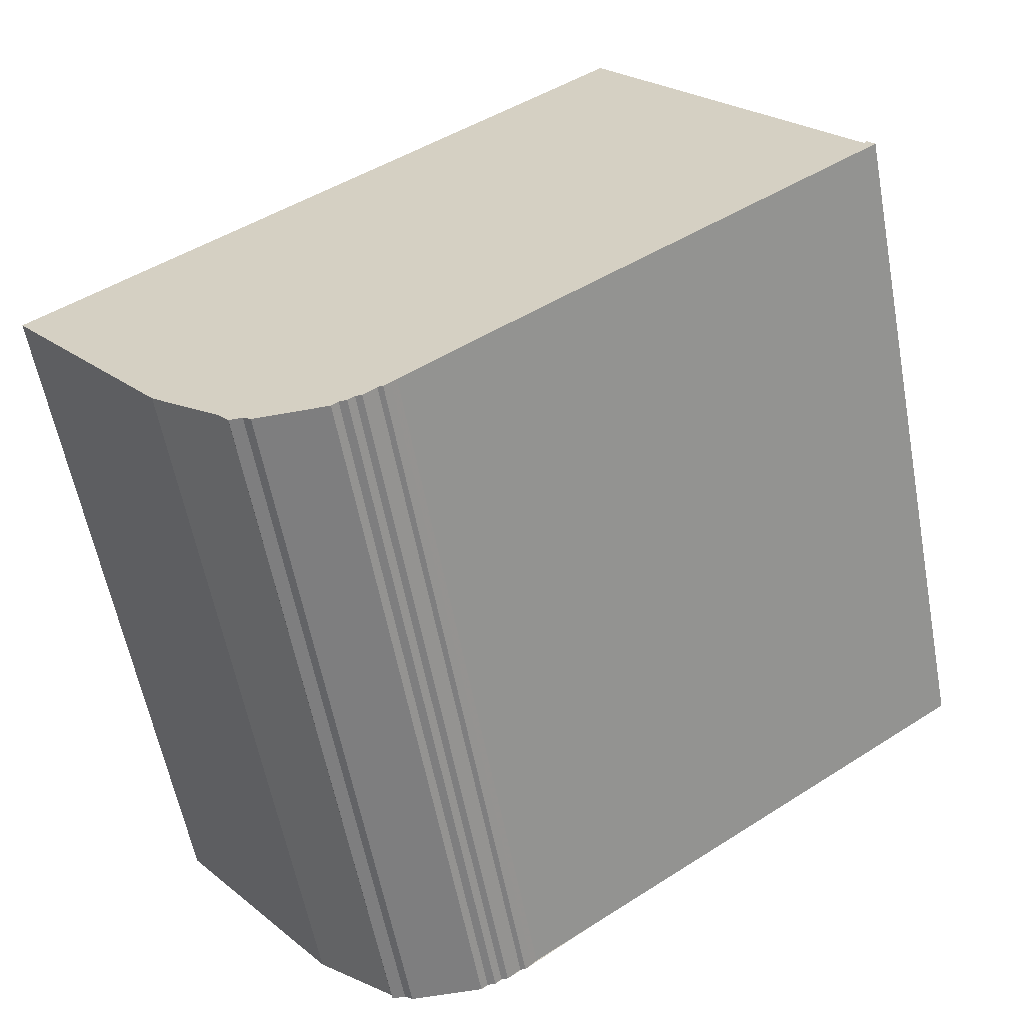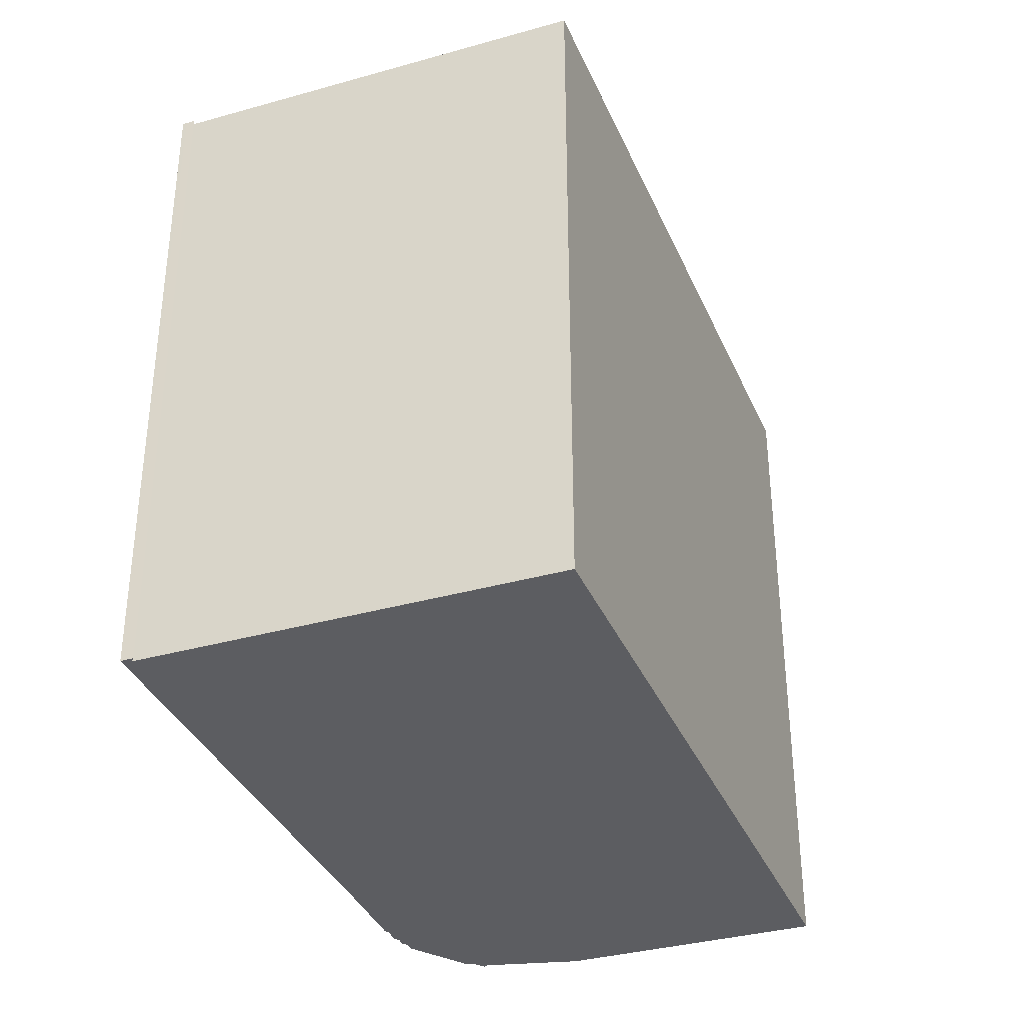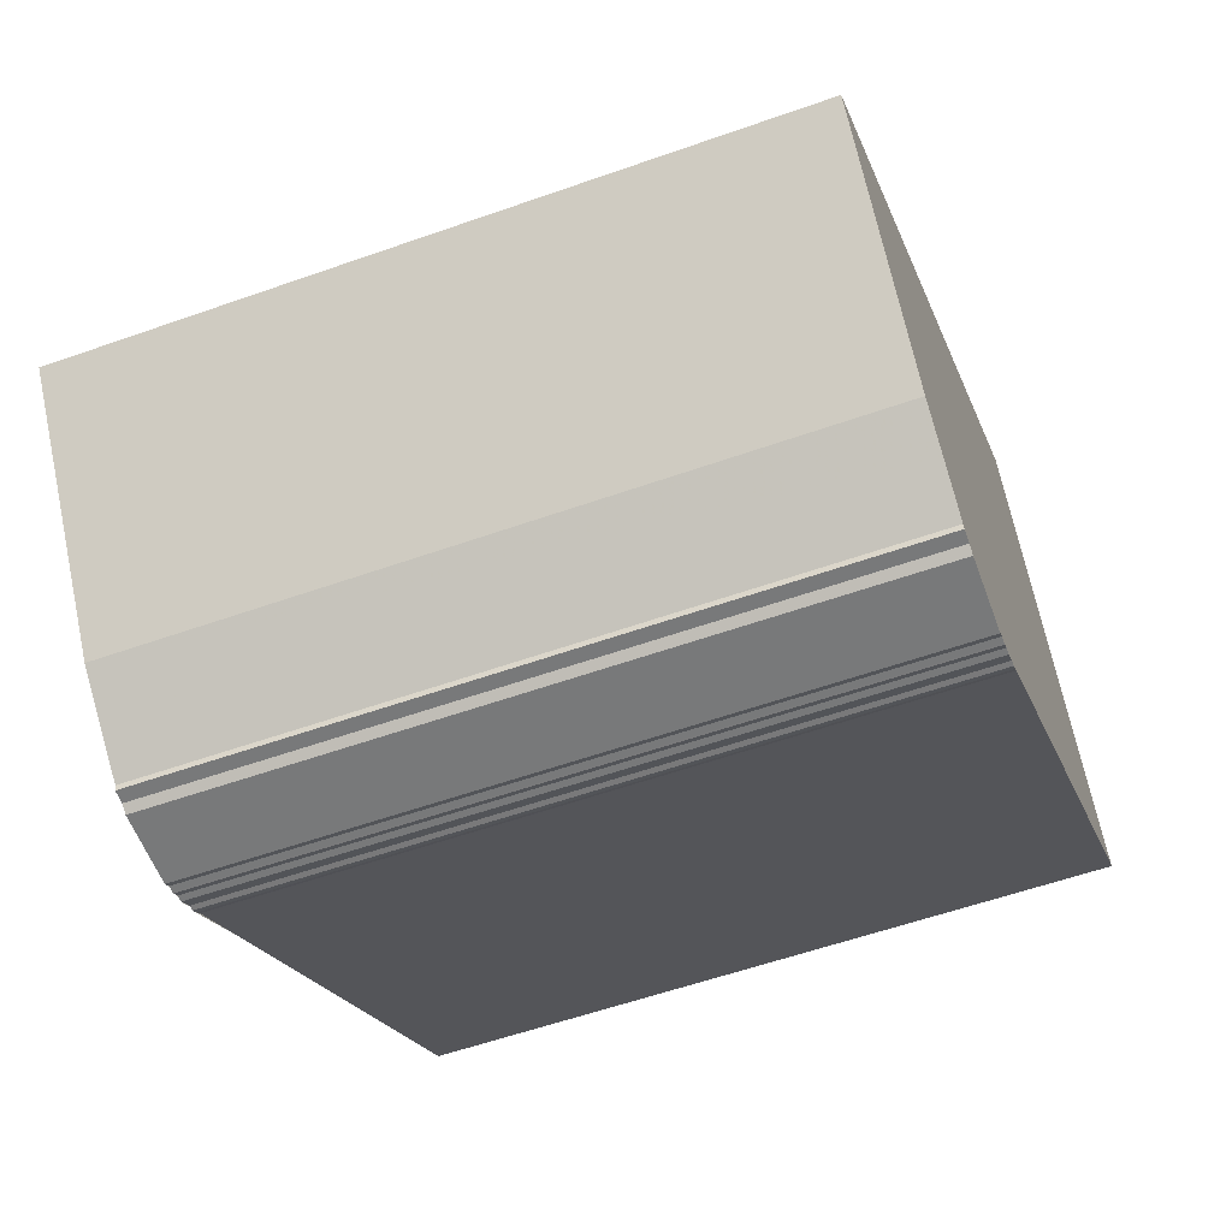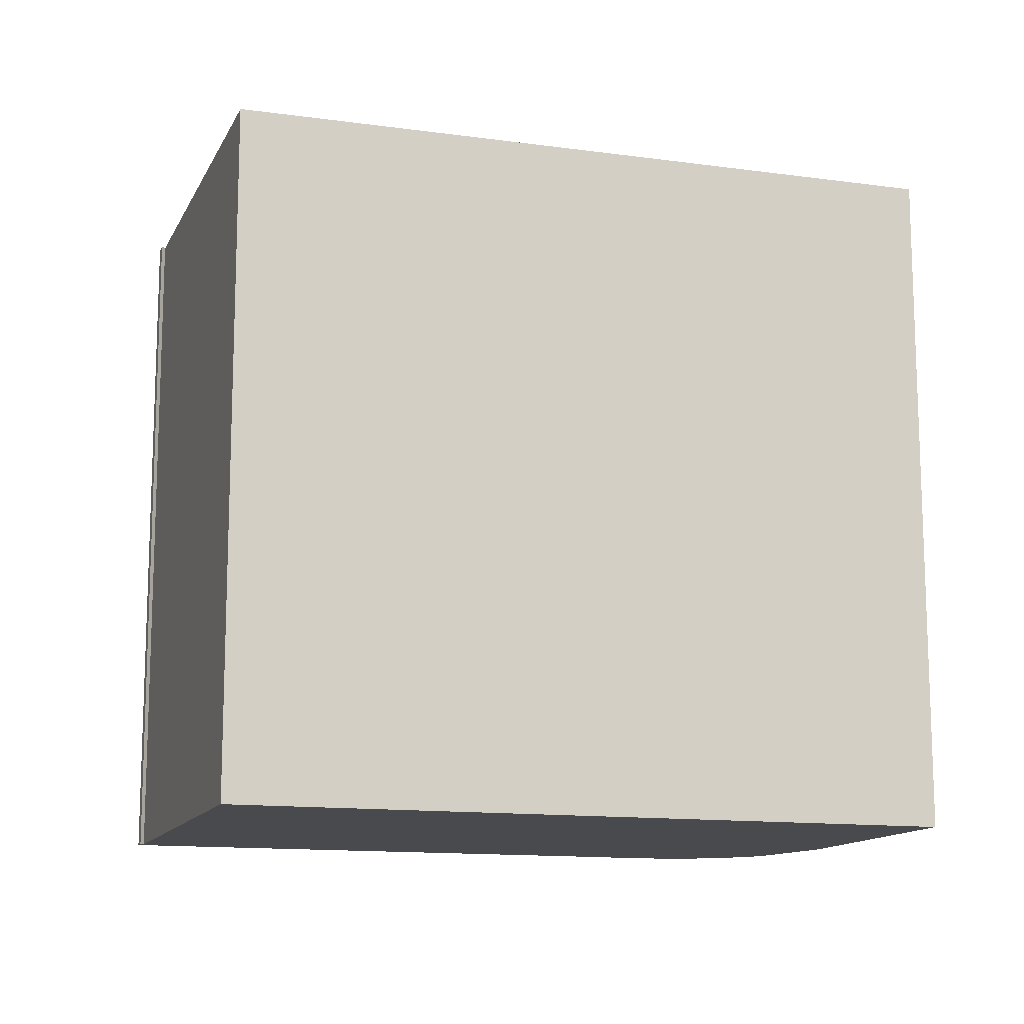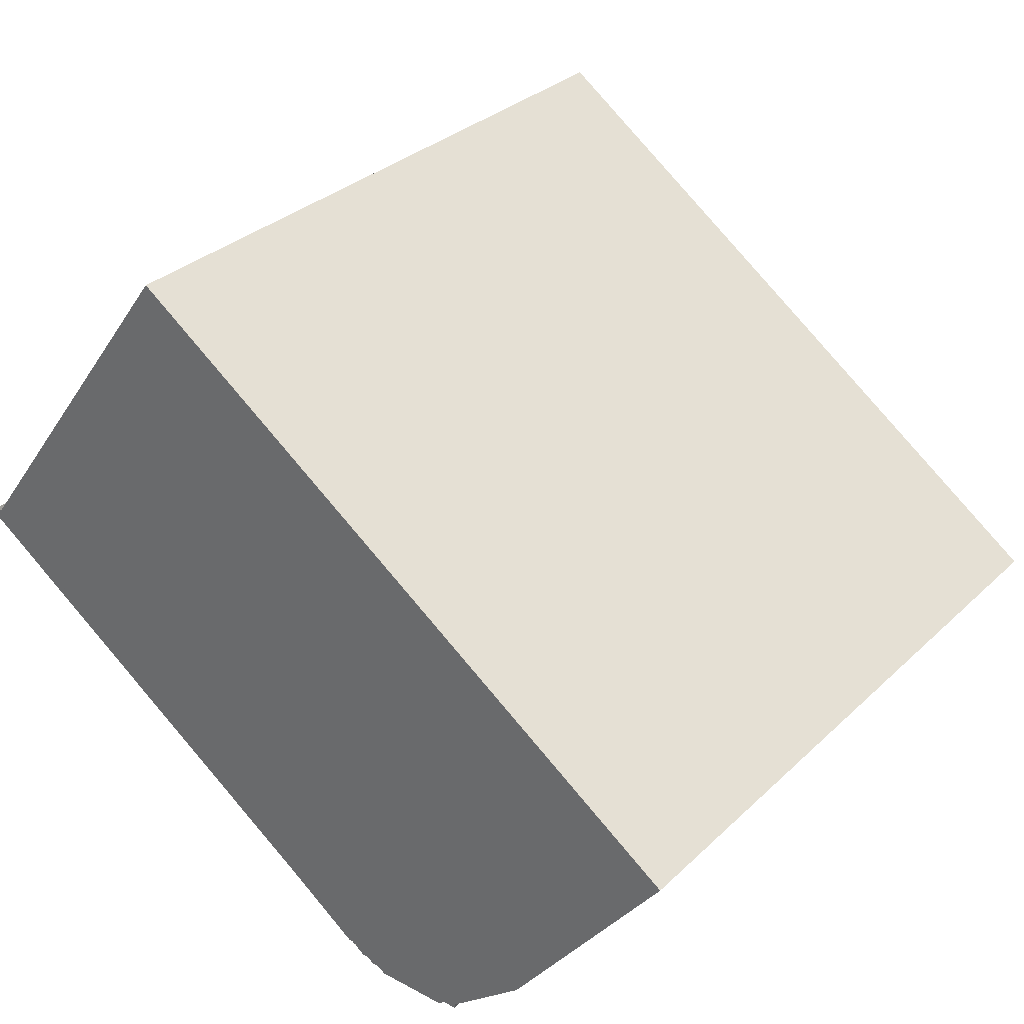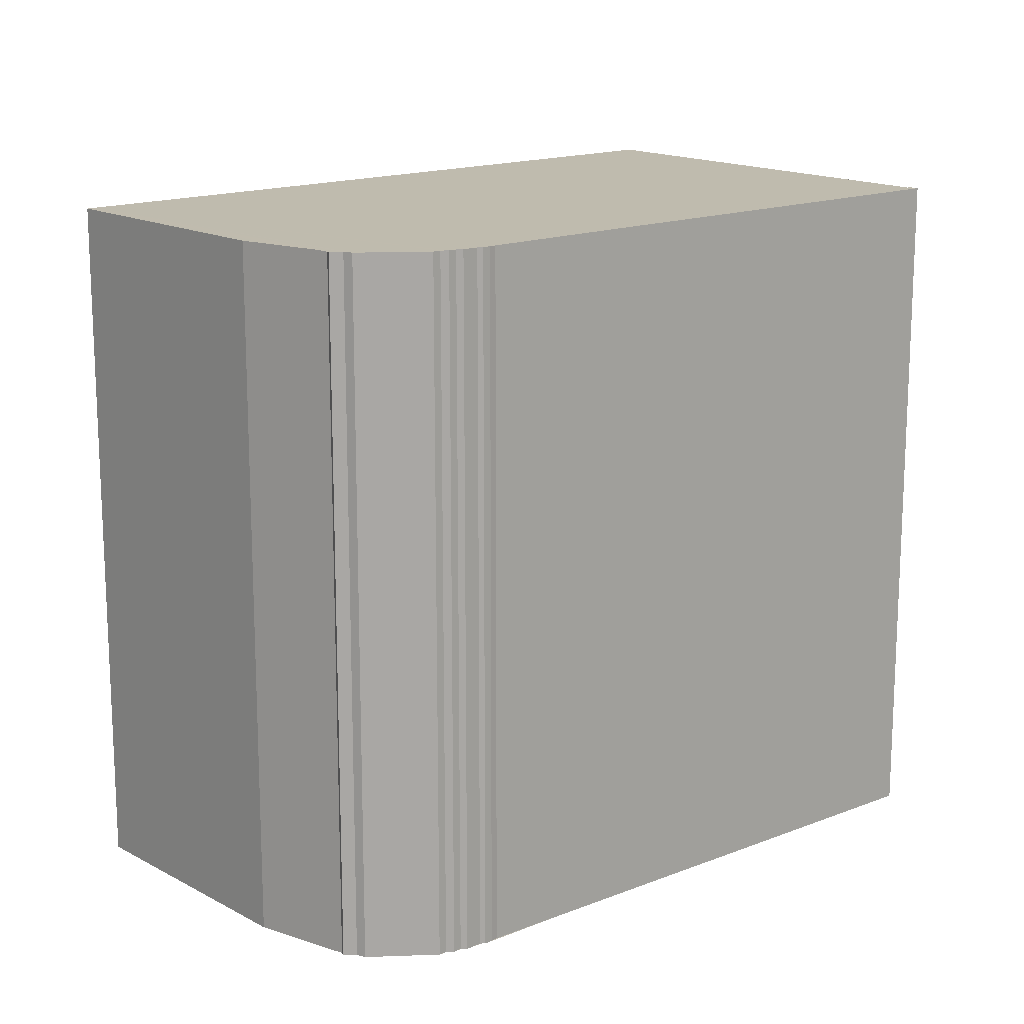
<metadata>
{"format":"obj","ext":"obj","renderer":"f3d","projection":"perspective","resolution":1024,"background":"white","views":[{"elev":-59.4,"azim":10.7,"up":"+Y"},{"elev":-36.3,"azim":146.9,"up":"+Z"},{"elev":-57.7,"azim":-69.9,"up":"+Y"},{"elev":-13.3,"azim":-161.5,"up":"+Z"},{"elev":31.4,"azim":-142.7,"up":"+Y"},{"elev":15.6,"azim":-4.3,"up":"+Z"}]}
</metadata>
<code>
v -577 -914.7 4.115
v -575.5 -916.7 4.106
v -575.5 -916.7 4.106
v -575.5 -916.8 4.106
v -578.2 -918.7 4.095
v -578.3 -918.8 4.095
v -578.3 -918.8 4.094
v -578.4 -918.8 4.094
v -578.4 -918.8 4.094
v -578.5 -918.8 4.094
v -578.5 -918.9 4.094
v -578.6 -918.9 4.094
v -578.6 -918.9 4.094
v -579 -918.9 4.093
v -579.1 -918.9 4.094
v -579.1 -918.9 4.093
v -579.2 -918.8 4.094
v -579.6 -918.5 4.095
v -580.6 -917.2 4.101
v -575.5 -916.8 4.106
v -577.1 -914.7 4.115
v -577 -914.7 4.115
v -580.6 -917.2 4.101
v -577 -914.7 4.115
v -578.5 -918.9 4.094
v -575.5 -916.8 4.106
v -575.5 -916.7 4.106
v -580.5 -917.2 4.101
v -579.4 -918.6 4.094
v -580.5 -917.2 4.101
v -577 -914.7 4.115
v -577 -914.7 4.115
v -577 -914.7 0
v -577 -914.7 0
v -575.5 -916.7 4.106
v -575.5 -916.7 4.106
v -575.5 -916.7 0
v -575.5 -916.7 0
v -575.5 -916.7 4.106
v -575.5 -916.7 4.106
v -575.5 -916.7 0
v -575.5 -916.7 0
v -575.5 -916.8 4.106
v -575.5 -916.8 4.106
v -575.5 -916.8 0
v -575.5 -916.8 0
v -578.3 -918.8 4.095
v -578.2 -918.7 4.095
v -578.2 -918.7 0
v -578.3 -918.8 0
v -578.3 -918.8 4.094
v -578.3 -918.8 4.095
v -578.3 -918.8 0
v -578.3 -918.8 0
v -578.4 -918.8 4.094
v -578.3 -918.8 4.094
v -578.3 -918.8 0
v -578.4 -918.8 0
v -578.4 -918.8 4.094
v -578.4 -918.8 4.094
v -578.4 -918.8 0
v -578.4 -918.8 0
v -578.5 -918.8 4.094
v -578.4 -918.8 4.094
v -578.4 -918.8 0
v -578.5 -918.8 0
v -578.5 -918.9 4.094
v -578.5 -918.8 4.094
v -578.5 -918.8 0
v -578.5 -918.9 0
v -578.5 -918.9 4.094
v -578.5 -918.9 4.094
v -578.5 -918.9 0
v -578.5 -918.9 0
v -578.6 -918.9 4.094
v -578.6 -918.9 4.094
v -578.6 -918.9 0
v -578.6 -918.9 0
v -579 -918.9 4.093
v -578.6 -918.9 4.094
v -578.6 -918.9 0
v -579 -918.9 8.882e-16
v -579.1 -918.9 4.094
v -579 -918.9 4.093
v -579 -918.9 8.882e-16
v -579.1 -918.9 0
v -579.1 -918.9 4.093
v -579.1 -918.9 4.094
v -579.1 -918.9 0
v -579.1 -918.9 0
v -579.2 -918.8 4.094
v -579.1 -918.9 4.093
v -579.1 -918.9 0
v -579.2 -918.8 0
v -579.4 -918.6 4.094
v -579.2 -918.8 4.094
v -579.2 -918.8 0
v -579.4 -918.6 0
v -580.6 -917.2 4.101
v -579.6 -918.5 4.095
v -579.6 -918.5 0
v -580.6 -917.2 0
v -580.5 -917.2 4.101
v -580.6 -917.2 4.101
v -580.6 -917.2 0
v -580.5 -917.2 0
v -578.2 -918.7 4.095
v -575.5 -916.8 4.106
v -575.5 -916.8 0
v -578.2 -918.7 0
v -577 -914.7 4.115
v -577.1 -914.7 4.115
v -577.1 -914.7 0
v -577 -914.7 0
v -580.6 -917.2 4.101
v -580.6 -917.2 4.101
v -580.6 -917.2 0
v -580.6 -917.2 0
v -575.5 -916.7 4.106
v -577 -914.7 4.115
v -577 -914.7 0
v -575.5 -916.7 0
v -578.6 -918.9 4.094
v -578.5 -918.9 4.094
v -578.5 -918.9 0
v -578.6 -918.9 0
v -575.5 -916.8 4.106
v -575.5 -916.7 4.106
v -575.5 -916.7 0
v -575.5 -916.8 0
v -579.6 -918.5 4.095
v -579.4 -918.6 4.094
v -579.4 -918.6 0
v -579.6 -918.5 0
v -577.1 -914.7 4.115
v -580.5 -917.2 4.101
v -580.5 -917.2 0
v -577.1 -914.7 0
v -577 -914.7 0
v -575.5 -916.7 0
v -575.5 -916.7 0
v -575.5 -916.8 0
v -578.2 -918.7 0
v -578.3 -918.8 0
v -578.3 -918.8 0
v -578.4 -918.8 0
v -578.4 -918.8 0
v -578.5 -918.8 0
v -578.5 -918.9 0
v -578.6 -918.9 0
v -578.6 -918.9 0
v -579 -918.9 0
v -579.1 -918.9 0
v -579.1 -918.9 0
v -579.2 -918.8 0
v -579.6 -918.5 0
v -580.6 -917.2 0
f 22 21 1 24
f 28 23 19 30
f 26 20 5 6 7 8 9 10 11 25
f 27 4 20 26
f 29 18 23 28
f 26 22 24 2 3 27
f 28 22 26 25 12 13 14 15 16 17 29
f 30 21 22 28
f 32 33 34 31
f 36 37 38 35
f 40 41 42 39
f 44 45 46 43
f 48 49 50 47
f 52 53 54 51
f 56 57 58 55
f 60 61 62 59
f 64 65 66 63
f 68 69 70 67
f 72 73 74 71
f 76 77 78 75
f 80 81 82 79
f 84 85 86 83
f 88 89 90 87
f 92 93 94 91
f 96 97 98 95
f 100 101 102 99
f 104 105 106 103
f 108 109 110 107
f 112 113 114 111
f 116 117 118 115
f 120 121 122 119
f 124 125 126 123
f 128 129 130 127
f 132 133 134 131
f 136 137 138 135
f 140 141 142 143 144 145 146 147 148 149 150 151 152 153 154 155 156 157 139

</code>
